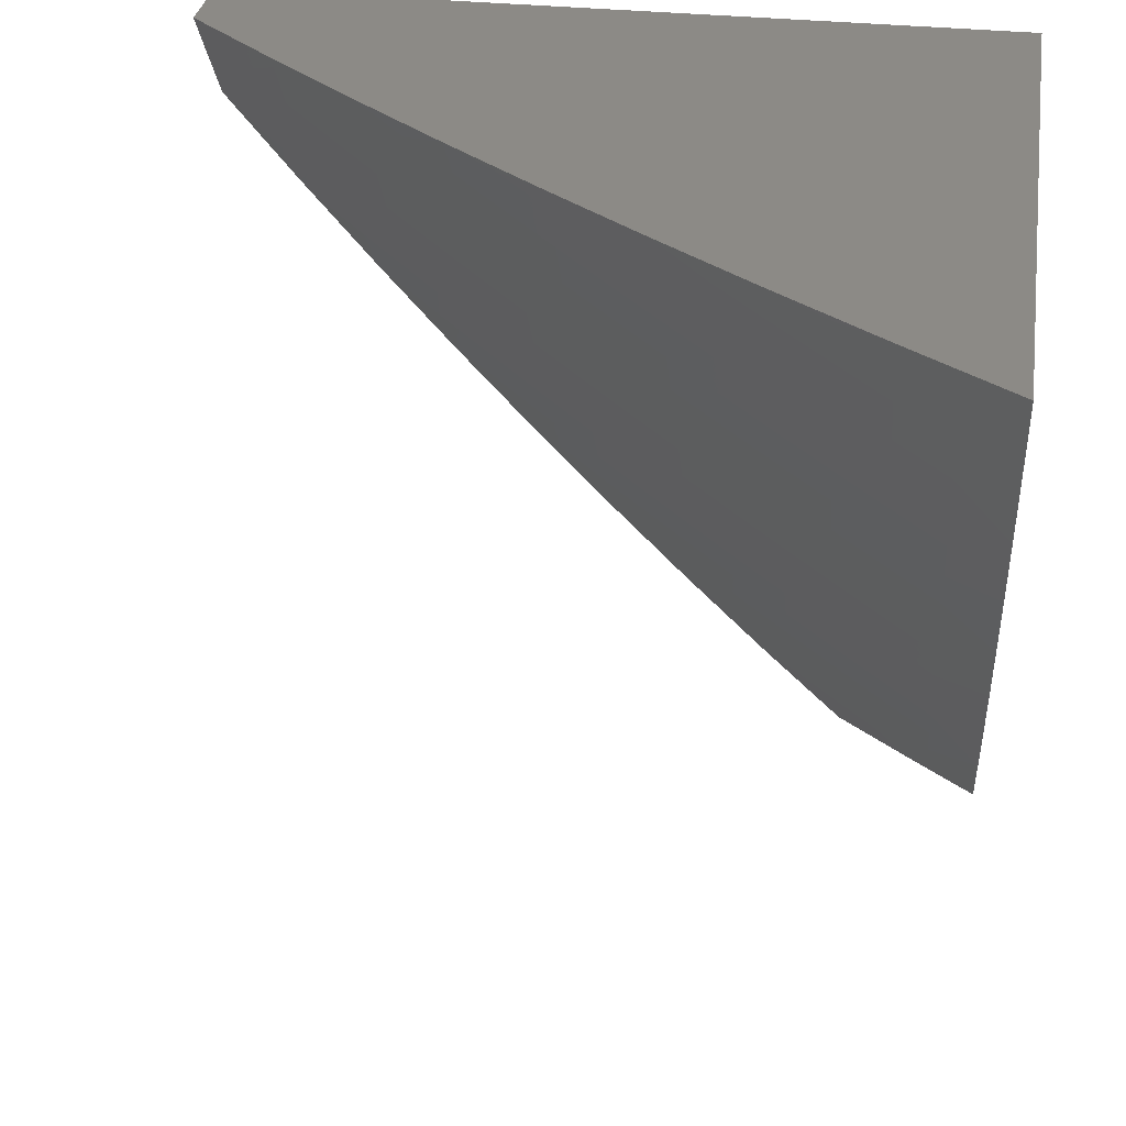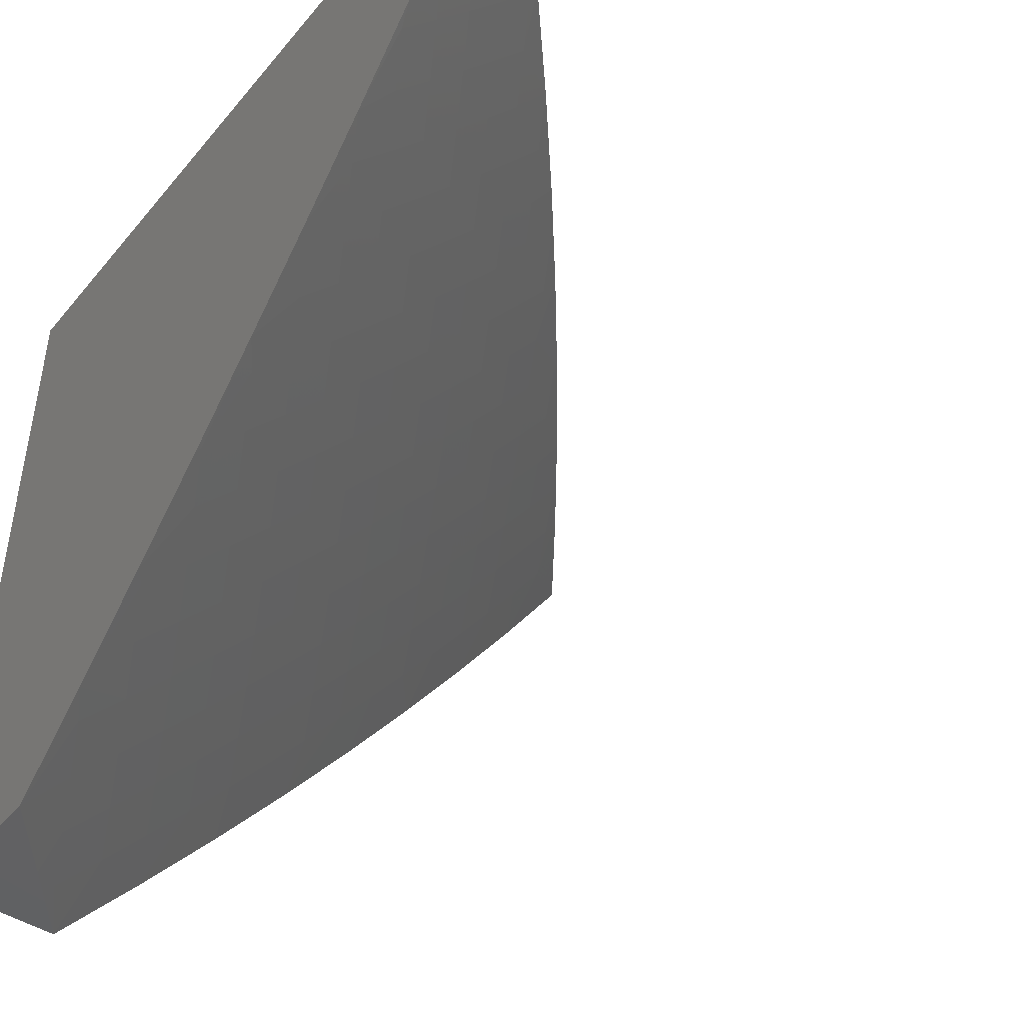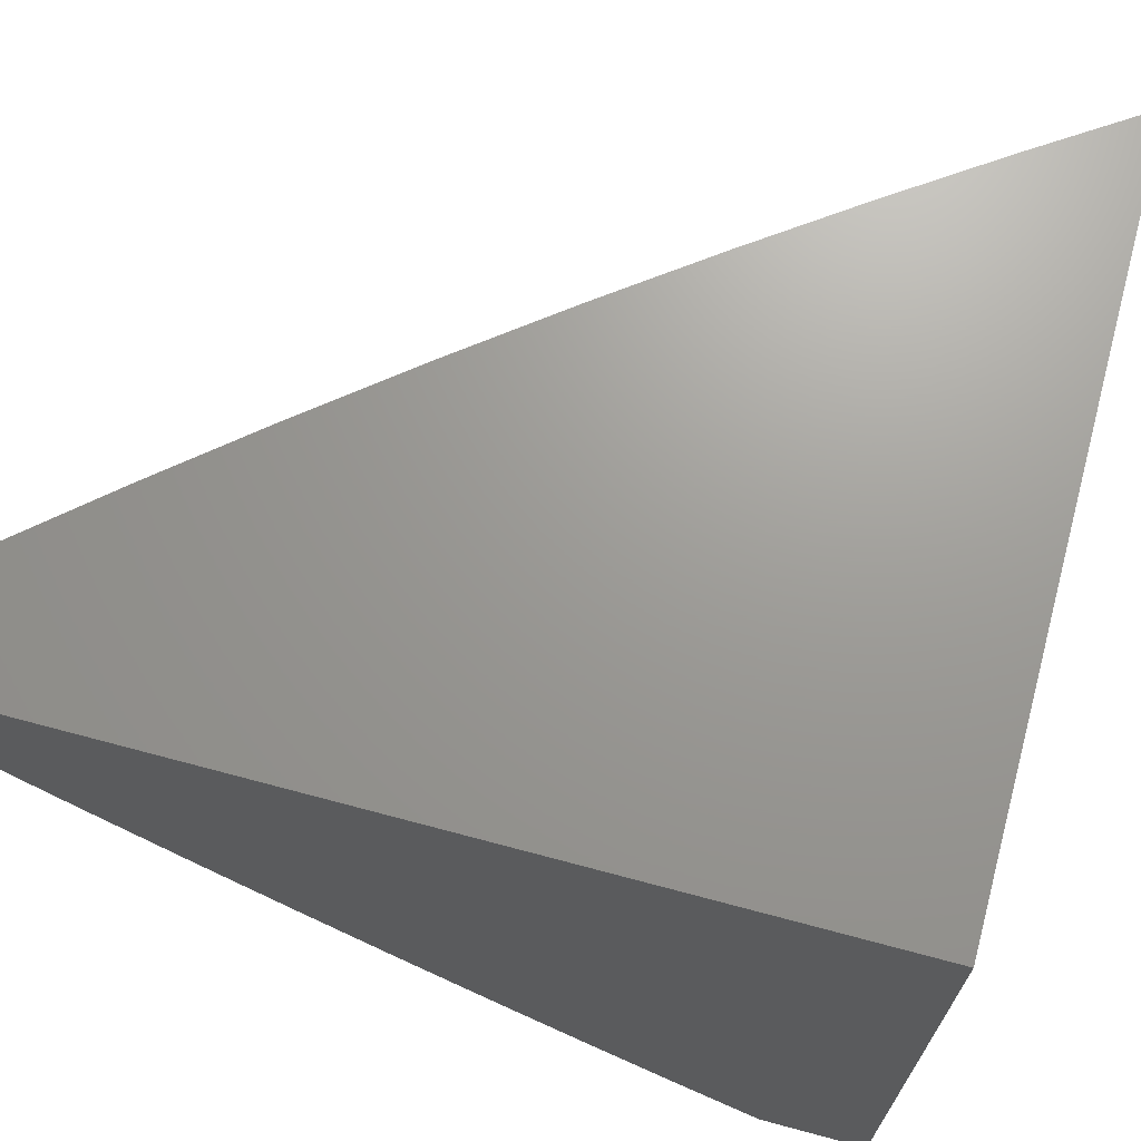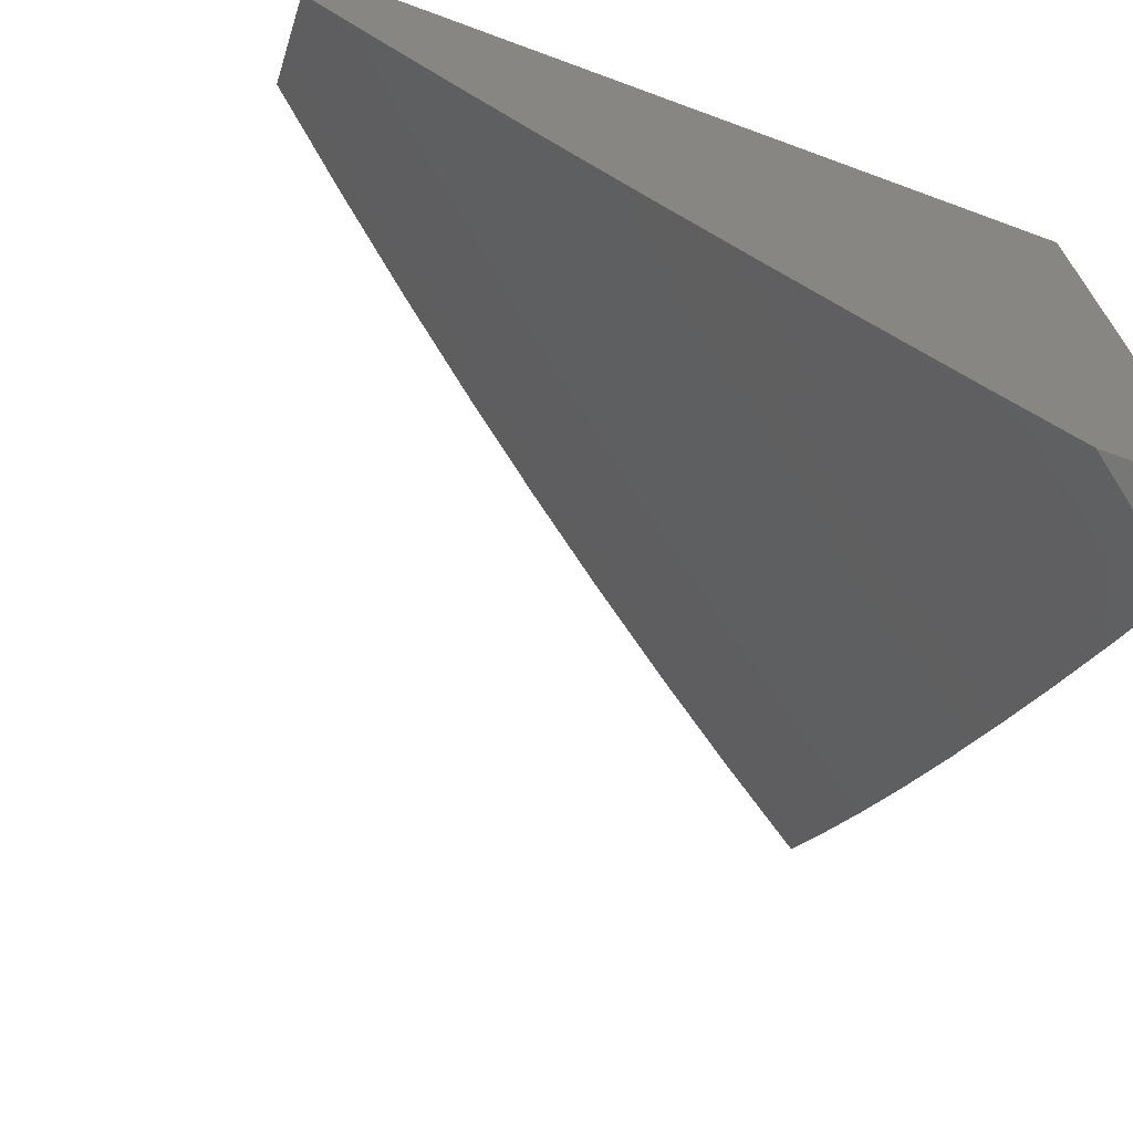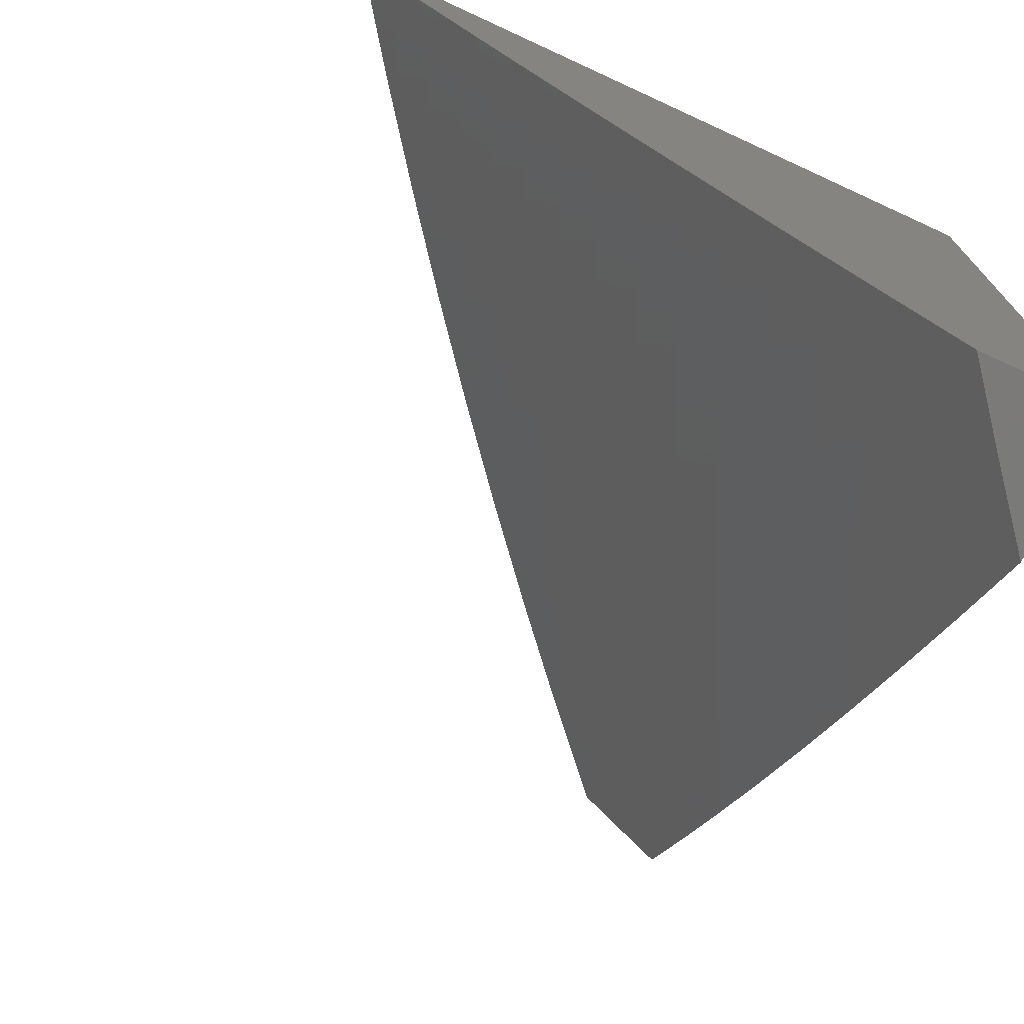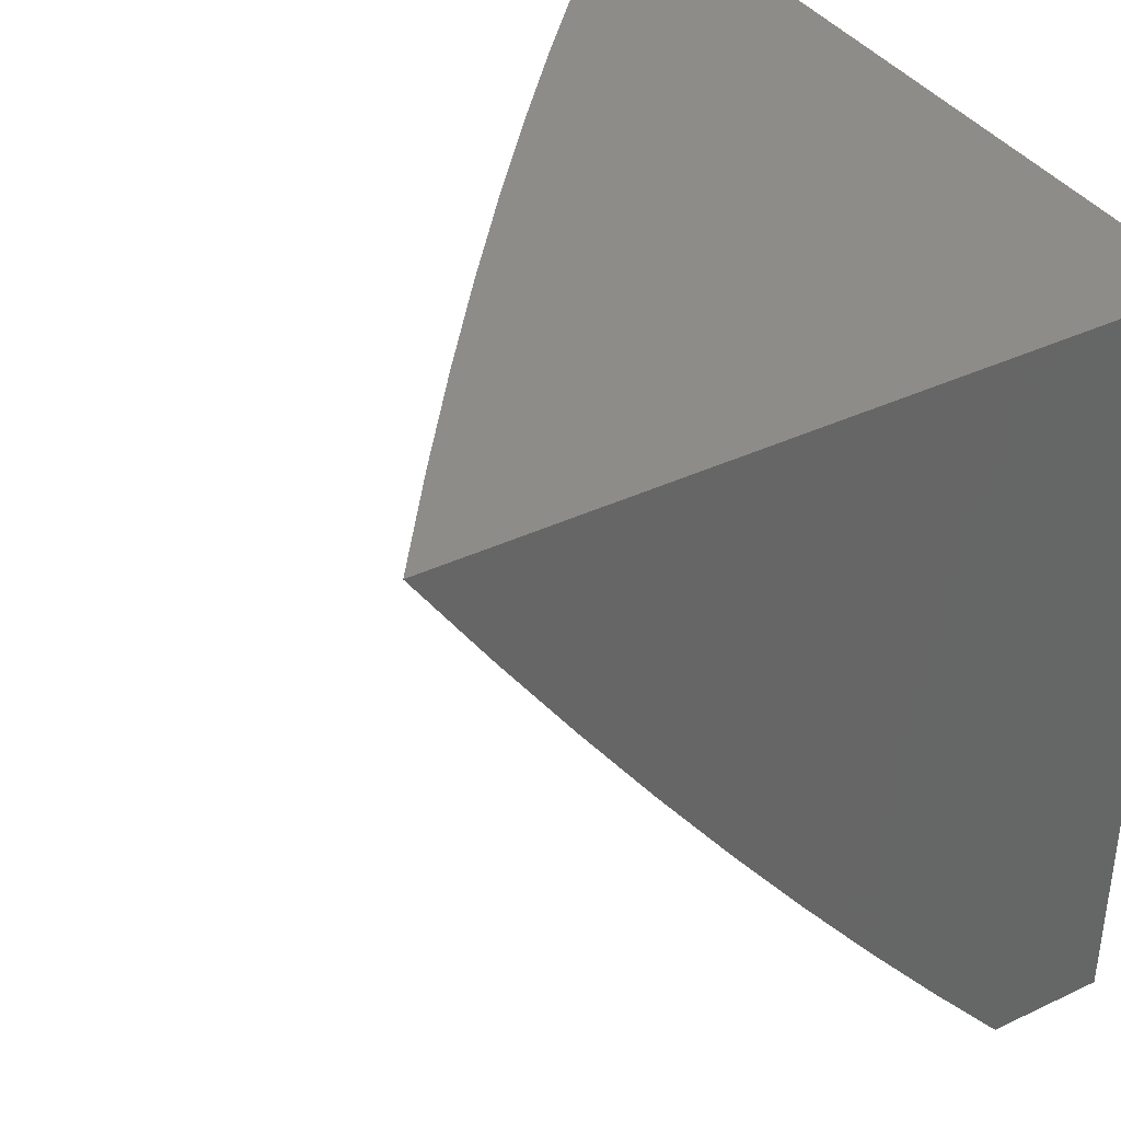
<metadata>
{"format":"stl","ext":"stl","renderer":"f3d","projection":"perspective","resolution":1024,"background":"white","views":[{"elev":31.8,"azim":-81.3,"up":"+Y"},{"elev":-45.6,"azim":142.9,"up":"+Y"},{"elev":69.4,"azim":105.0,"up":"+Z"},{"elev":-69.7,"azim":69.8,"up":"+Z"},{"elev":-73.4,"azim":-24.7,"up":"+Y"},{"elev":38.1,"azim":-30.9,"up":"+Y"}]}
</metadata>
<code>
# stl→obj: 184 verts, 364 faces
v -7.211 -5 -6.881
v -7.102 -5 -7
v -7.117 -5.055 -6.939
v -7.052 -5.068 -7
v -7.07 -5.118 -6.939
v -7 -5.136 -7
v -7.022 -5.181 -6.939
v -7 -5.25 -6.905
v -7.058 -5.208 -6.879
v -7.009 -5.27 -6.879
v -7.044 -5.297 -6.818
v -7 -5.363 -6.808
v -7.078 -5.323 -6.756
v -7.028 -5.386 -6.756
v -7.063 -5.412 -6.695
v -7 -5.473 -6.709
v -7.012 -5.475 -6.695
v -7 -5.582 -6.609
v -7.045 -5.502 -6.633
v -7.079 -5.528 -6.57
v -7.096 -5.438 -6.633
v -7.13 -5.464 -6.57
v -7.147 -5.375 -6.633
v -7.181 -5.4 -6.57
v -7.197 -5.311 -6.633
v -7.231 -5.336 -6.57
v -7.246 -5.246 -6.633
v -7.281 -5.271 -6.57
v -7.295 -5.181 -6.633
v -7.33 -5.206 -6.57
v -7.343 -5.116 -6.633
v -7.378 -5.14 -6.57
v -7.426 -5.074 -6.57
v -7.46 -5.098 -6.508
v -7.507 -5.031 -6.508
v -7.542 -5.054 -6.445
v -7.525 -5 -6.513
v -7.626 -5 -6.387
v -7.623 -5.009 -6.382
v -7.657 -5.032 -6.319
v -7.61 -5.1 -6.319
v -7.643 -5.122 -6.256
v -7.562 -5.167 -6.319
v -7.595 -5.19 -6.256
v -7.513 -5.234 -6.319
v -7.546 -5.257 -6.256
v -7.497 -5.325 -6.256
v -7.529 -5.348 -6.192
v -7.479 -5.415 -6.192
v -7.511 -5.438 -6.128
v -7.46 -5.504 -6.128
v -7.491 -5.528 -6.064
v -7.439 -5.594 -6.064
v -7.454 -5.637 -6
v -7.386 -5.661 -6.064
v -7.355 -5.76 -6
v -7.333 -5.726 -6.064
v -7.279 -5.792 -6.064
v -7.302 -5.703 -6.128
v -7.249 -5.768 -6.128
v -7.272 -5.678 -6.192
v -7.218 -5.743 -6.192
v -7.24 -5.654 -6.256
v -7.187 -5.718 -6.256
v -7.209 -5.629 -6.319
v -7.156 -5.693 -6.319
v -7.177 -5.604 -6.382
v -7.124 -5.668 -6.382
v -7.144 -5.579 -6.445
v -7.092 -5.643 -6.445
v -7.112 -5.553 -6.508
v -7.059 -5.617 -6.508
v -7.027 -5.591 -6.57
v -7.006 -5.68 -6.508
v -7 -5.689 -6.506
v -7.038 -5.706 -6.445
v -7 -5.795 -6.402
v -7.07 -5.732 -6.382
v -7.016 -5.795 -6.382
v -7.048 -5.821 -6.319
v -7 -5.898 -6.295
v -7.078 -5.846 -6.256
v -7.023 -5.909 -6.256
v -7.054 -5.935 -6.192
v -7 -6 -6.187
v -7.084 -5.96 -6.128
v -7.076 -6 -6.094
v -7.113 -5.985 -6.064
v -7.152 -6 -6
v -7.169 -5.921 -6.064
v -7.255 -5.881 -6
v -7.225 -5.857 -6.064
v -7.551 -5.513 -6
v -7.543 -5.46 -6.064
v -7.562 -5.37 -6.128
v -7.579 -5.28 -6.192
v -7.628 -5.212 -6.192
v -7.676 -5.144 -6.192
v -7.691 -5.054 -6.256
v -7.724 -5 -6.26
v -7.645 -5.387 -6
v -7.593 -5.393 -6.064
v -7.611 -5.303 -6.128
v -7.661 -5.235 -6.128
v -7.709 -5.166 -6.128
v -7.724 -5.076 -6.192
v -7.643 -5.325 -6.064
v -7.738 -5.26 -6
v -7.693 -5.257 -6.064
v -7.741 -5.188 -6.064
v -7.828 -5.131 -6
v -7.789 -5.119 -6.064
v -7.757 -5.097 -6.128
v -7.804 -5.028 -6.128
v -7.771 -5.007 -6.192
v -7.821 -5 -6.131
v -7.837 -5.049 -6.064
v -7.916 -5 -6
v -7.473 -5.008 -6.57
v -7.422 -5 -6.637
v -7.391 -5.05 -6.633
v -7.308 -5.091 -6.695
v -7.26 -5.156 -6.695
v -7.212 -5.221 -6.695
v -7.163 -5.285 -6.695
v -7.113 -5.349 -6.695
v -7.318 -5 -6.76
v -7.32 -5.001 -6.756
v -7.355 -5.026 -6.695
v -7.237 -5.042 -6.818
v -7.273 -5.067 -6.756
v -7.154 -5.081 -6.879
v -7.201 -5.017 -6.879
v -7.19 -5.106 -6.818
v -7.225 -5.131 -6.756
v -7.106 -5.144 -6.879
v -7.142 -5.17 -6.818
v -7.093 -5.234 -6.818
v -7.177 -5.196 -6.756
v -7.128 -5.26 -6.756
v -7.364 -5.23 -6.508
v -7.412 -5.164 -6.508
v -7.495 -5.121 -6.445
v -7.576 -5.077 -6.382
v -7.398 -5.254 -6.445
v -7.446 -5.188 -6.445
v -7.528 -5.144 -6.382
v -7.315 -5.295 -6.508
v -7.265 -5.361 -6.508
v -7.214 -5.425 -6.508
v -7.163 -5.49 -6.508
v -7.431 -5.278 -6.382
v -7.48 -5.211 -6.382
v -7.348 -5.32 -6.445
v -7.298 -5.385 -6.445
v -7.248 -5.45 -6.445
v -7.196 -5.515 -6.445
v -7.464 -5.301 -6.319
v -7.382 -5.344 -6.382
v -7.331 -5.41 -6.382
v -7.28 -5.475 -6.382
v -7.229 -5.54 -6.382
v -7.447 -5.391 -6.256
v -7.428 -5.481 -6.192
v -7.408 -5.571 -6.128
v -7.414 -5.368 -6.319
v -7.364 -5.434 -6.319
v -7.313 -5.499 -6.319
v -7.261 -5.564 -6.319
v -7.396 -5.458 -6.256
v -7.377 -5.547 -6.192
v -7.356 -5.637 -6.128
v -7.345 -5.523 -6.256
v -7.293 -5.589 -6.256
v -7.324 -5.613 -6.192
v -7.102 -5.757 -6.319
v -7.133 -5.783 -6.256
v -7.164 -5.807 -6.192
v -7.194 -5.832 -6.128
v -7.109 -5.872 -6.192
v -7.139 -5.897 -6.128
v -7 -6 -6
v -7 -5 -6
v -7 -5 -7
f 1 2 3
f 3 2 4
f 3 4 5
f 5 4 6
f 5 6 7
f 7 6 8
f 7 8 9
f 9 8 10
f 9 10 11
f 11 10 12
f 11 12 13
f 13 12 14
f 13 14 15
f 15 14 16
f 15 16 17
f 17 16 18
f 17 18 19
f 19 18 20
f 19 20 21
f 21 20 22
f 21 22 23
f 23 22 24
f 23 24 25
f 25 24 26
f 25 26 27
f 27 26 28
f 27 28 29
f 29 28 30
f 29 30 31
f 31 30 32
f 31 32 33
f 33 32 34
f 33 34 35
f 35 34 36
f 35 36 37
f 37 36 38
f 38 36 39
f 38 39 40
f 40 39 41
f 40 41 42
f 42 41 43
f 42 43 44
f 44 43 45
f 44 45 46
f 46 45 47
f 46 47 48
f 48 47 49
f 48 49 50
f 50 49 51
f 50 51 52
f 52 51 53
f 52 53 54
f 54 53 55
f 54 55 56
f 56 55 57
f 56 57 58
f 58 57 59
f 58 59 60
f 60 59 61
f 60 61 62
f 62 61 63
f 62 63 64
f 64 63 65
f 64 65 66
f 66 65 67
f 66 67 68
f 68 67 69
f 68 69 70
f 70 69 71
f 70 71 72
f 72 71 20
f 72 20 73
f 73 20 18
f 73 18 74
f 74 18 75
f 74 75 76
f 76 75 77
f 76 77 78
f 78 77 79
f 78 79 80
f 80 79 81
f 80 81 82
f 82 81 83
f 82 83 84
f 84 83 85
f 84 85 86
f 86 85 87
f 86 87 88
f 88 87 89
f 88 89 90
f 90 89 91
f 90 91 92
f 92 91 58
f 92 58 60
f 8 12 10
f 12 16 14
f 77 81 79
f 81 85 83
f 91 56 58
f 54 93 52
f 52 93 94
f 52 94 50
f 50 94 95
f 50 95 48
f 48 95 96
f 48 96 46
f 46 96 97
f 46 97 44
f 44 97 98
f 44 98 42
f 42 98 99
f 42 99 40
f 40 99 100
f 40 100 38
f 93 101 94
f 94 101 102
f 94 102 95
f 95 102 103
f 95 103 96
f 96 103 104
f 96 104 97
f 97 104 105
f 97 105 98
f 98 105 106
f 98 106 99
f 99 106 100
f 102 101 107
f 107 101 108
f 107 108 109
f 109 108 110
f 109 110 104
f 104 110 105
f 108 111 110
f 110 111 112
f 110 112 113
f 113 112 114
f 113 114 115
f 115 114 116
f 115 116 100
f 112 111 117
f 117 111 118
f 117 118 116
f 35 37 119
f 119 37 120
f 119 120 33
f 33 120 121
f 33 121 31
f 31 121 122
f 31 122 29
f 29 122 123
f 29 123 27
f 27 123 124
f 27 124 25
f 25 124 125
f 25 125 23
f 23 125 126
f 23 126 21
f 21 126 15
f 21 15 19
f 19 15 17
f 127 128 120
f 120 128 129
f 120 129 121
f 121 129 122
f 1 130 127
f 127 130 131
f 127 131 128
f 128 131 129
f 3 132 133
f 133 132 134
f 133 134 130
f 130 134 135
f 130 135 131
f 131 135 123
f 131 123 122
f 132 3 136
f 136 3 5
f 136 5 9
f 9 5 7
f 134 132 137
f 137 132 136
f 137 136 138
f 138 136 9
f 138 9 11
f 124 123 135
f 135 134 139
f 139 134 137
f 139 137 140
f 140 137 138
f 140 138 13
f 13 138 11
f 30 141 32
f 32 141 142
f 32 142 34
f 34 142 143
f 34 143 36
f 36 143 144
f 36 144 39
f 39 144 41
f 141 145 142
f 142 145 146
f 142 146 143
f 143 146 147
f 143 147 144
f 144 147 41
f 141 30 148
f 148 30 28
f 148 28 149
f 149 28 26
f 149 26 150
f 150 26 24
f 150 24 151
f 151 24 22
f 151 22 71
f 71 22 20
f 145 152 146
f 146 152 153
f 146 153 147
f 147 153 43
f 147 43 41
f 145 141 154
f 154 141 148
f 154 148 155
f 155 148 149
f 155 149 156
f 156 149 150
f 156 150 157
f 157 150 151
f 157 151 69
f 69 151 71
f 152 158 153
f 153 158 45
f 153 45 43
f 152 145 159
f 159 145 154
f 159 154 160
f 160 154 155
f 160 155 161
f 161 155 156
f 161 156 162
f 162 156 157
f 162 157 67
f 67 157 69
f 45 158 47
f 47 158 163
f 47 163 49
f 49 163 164
f 49 164 51
f 51 164 165
f 51 165 53
f 53 165 55
f 158 152 166
f 166 152 159
f 166 159 167
f 167 159 160
f 167 160 168
f 168 160 161
f 168 161 169
f 169 161 162
f 169 162 65
f 65 162 67
f 102 107 103
f 103 107 109
f 103 109 104
f 129 131 122
f 3 133 1
f 1 133 130
f 125 124 139
f 139 124 135
f 125 139 140
f 158 166 163
f 163 166 170
f 163 170 164
f 164 170 171
f 164 171 165
f 165 171 172
f 165 172 55
f 55 172 57
f 170 166 167
f 126 125 140
f 126 140 13
f 170 167 173
f 173 167 168
f 173 168 174
f 174 168 169
f 174 169 63
f 63 169 65
f 15 126 13
f 170 173 171
f 171 173 175
f 171 175 172
f 172 175 59
f 172 59 57
f 175 173 174
f 63 61 174
f 174 61 175
f 61 59 175
f 73 74 72
f 72 74 76
f 72 76 70
f 70 76 78
f 70 78 68
f 68 78 176
f 68 176 66
f 66 176 177
f 66 177 64
f 64 177 178
f 64 178 62
f 62 178 179
f 62 179 60
f 60 179 92
f 78 80 176
f 176 80 82
f 176 82 177
f 177 82 180
f 177 180 178
f 178 180 181
f 178 181 179
f 179 181 90
f 179 90 92
f 82 84 180
f 180 84 86
f 180 86 181
f 181 86 88
f 181 88 90
f 106 105 113
f 113 105 110
f 35 119 33
f 116 114 117
f 117 114 112
f 106 113 115
f 115 100 106
f 89 87 182
f 182 87 85
f 85 81 182
f 182 81 183
f 183 81 77
f 183 77 75
f 75 18 183
f 183 18 16
f 183 16 12
f 12 8 183
f 183 8 184
f 184 8 6
f 6 4 184
f 184 4 2
f 118 111 183
f 183 111 108
f 183 108 101
f 101 93 183
f 183 93 54
f 183 54 56
f 56 91 183
f 183 91 182
f 182 91 89
f 2 1 184
f 184 1 183
f 183 1 127
f 183 127 120
f 120 37 183
f 183 37 38
f 183 38 100
f 100 116 183
f 183 116 118

</code>
